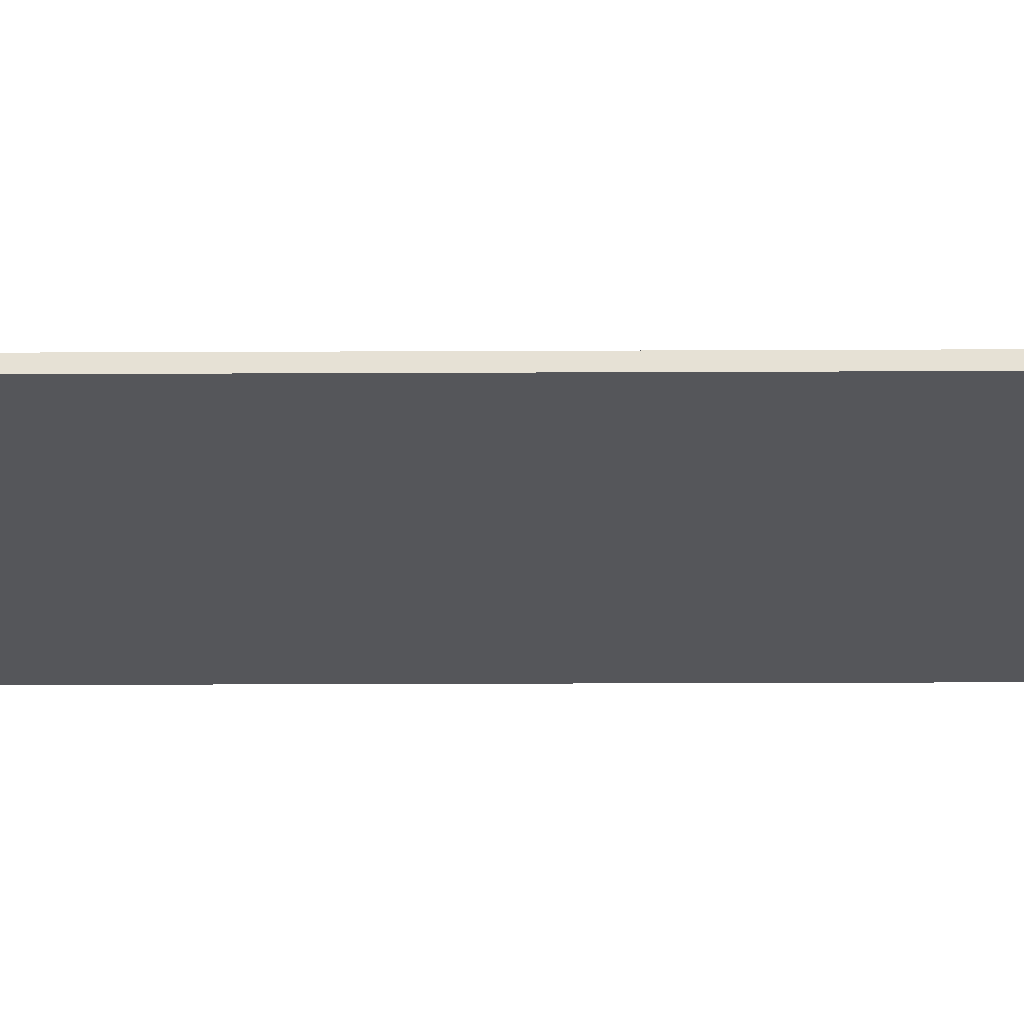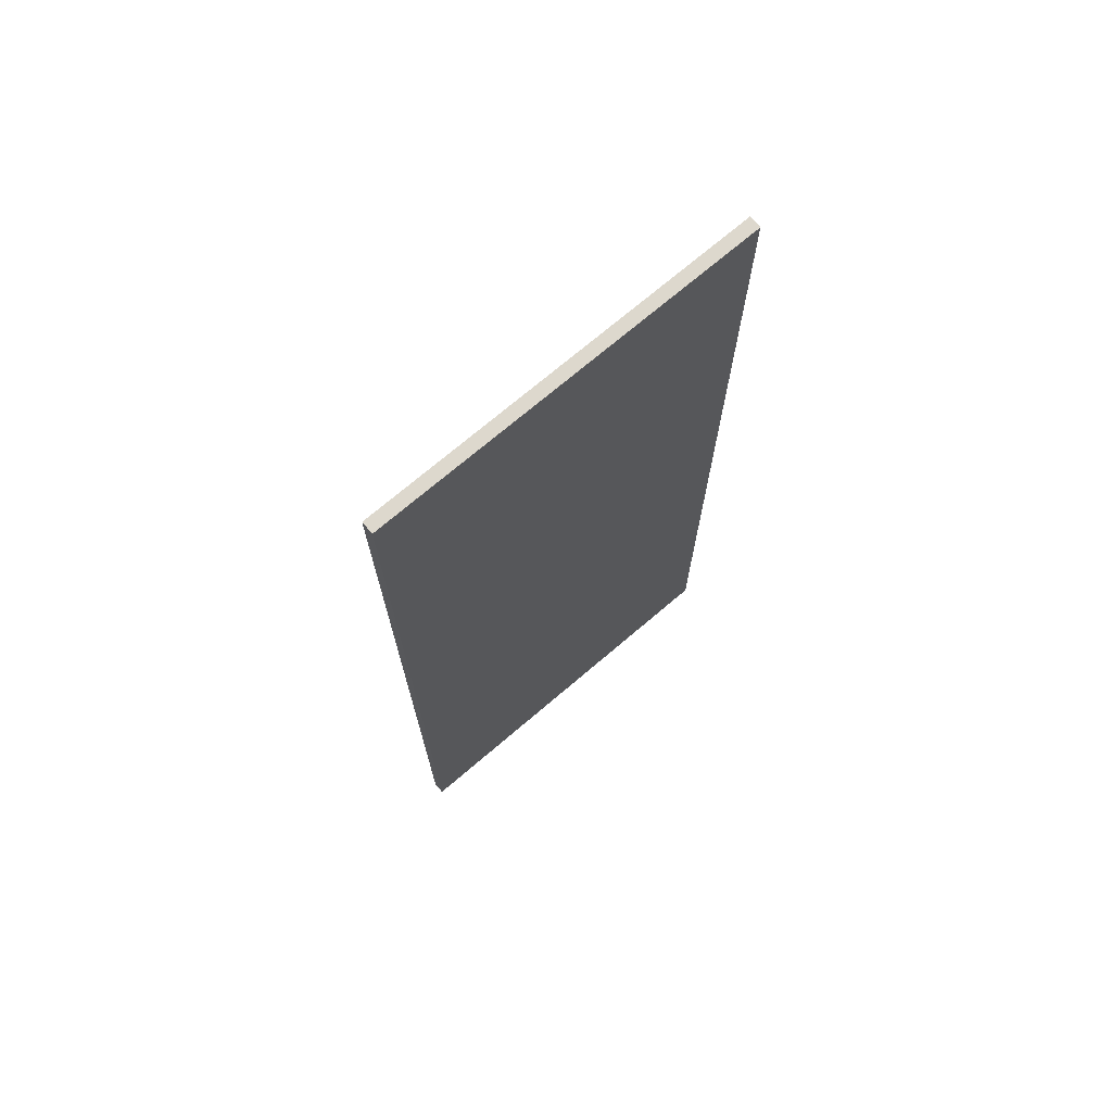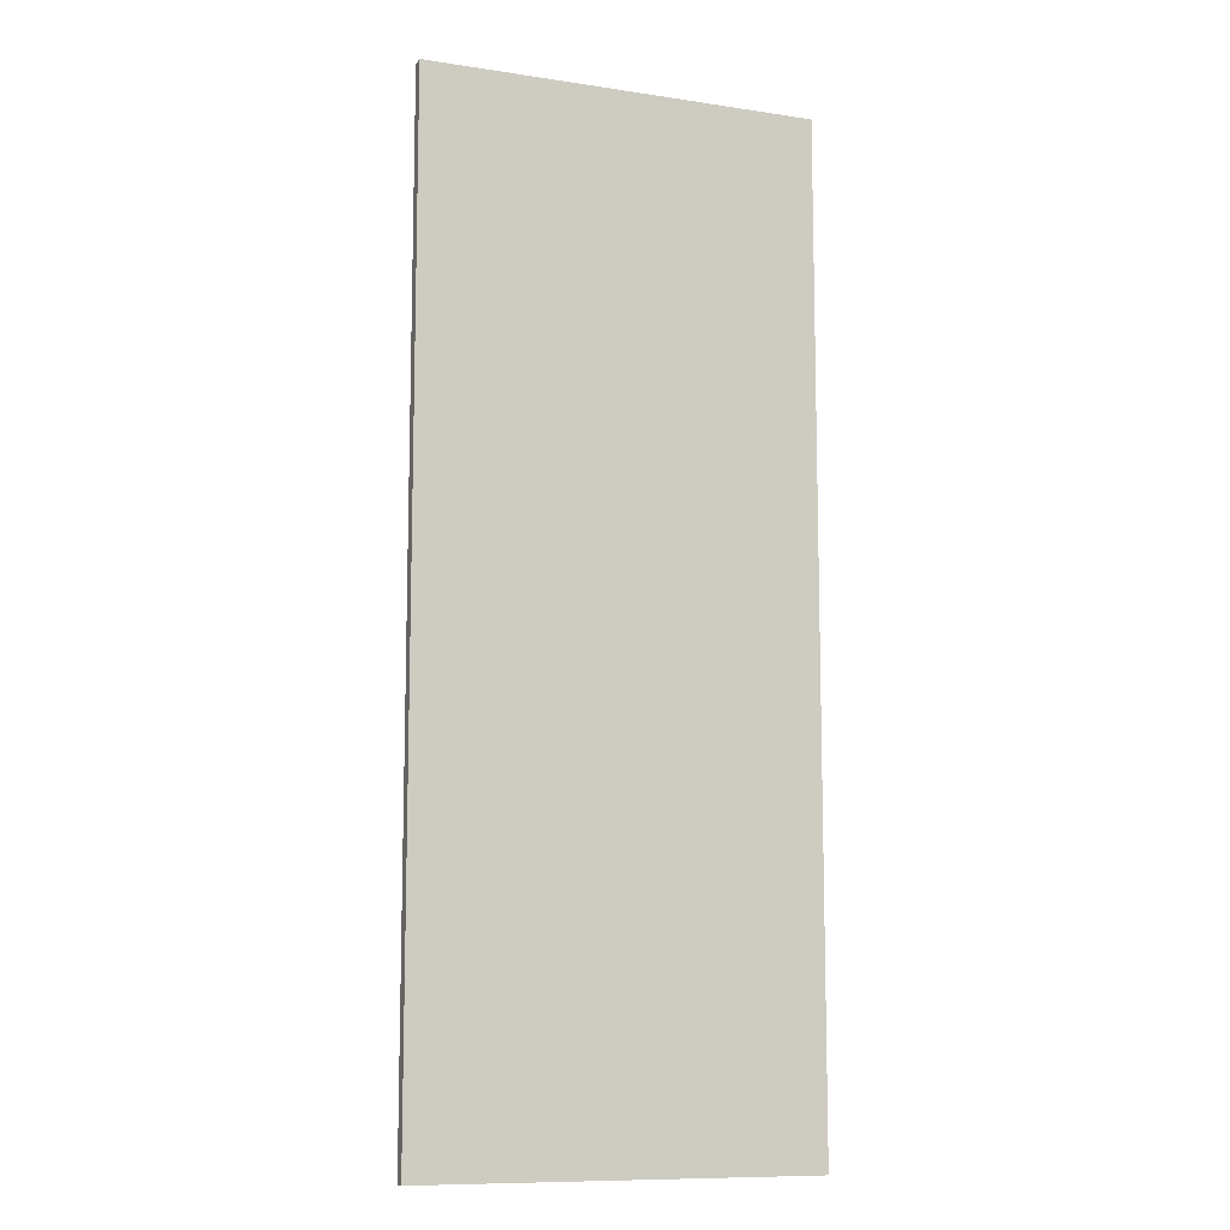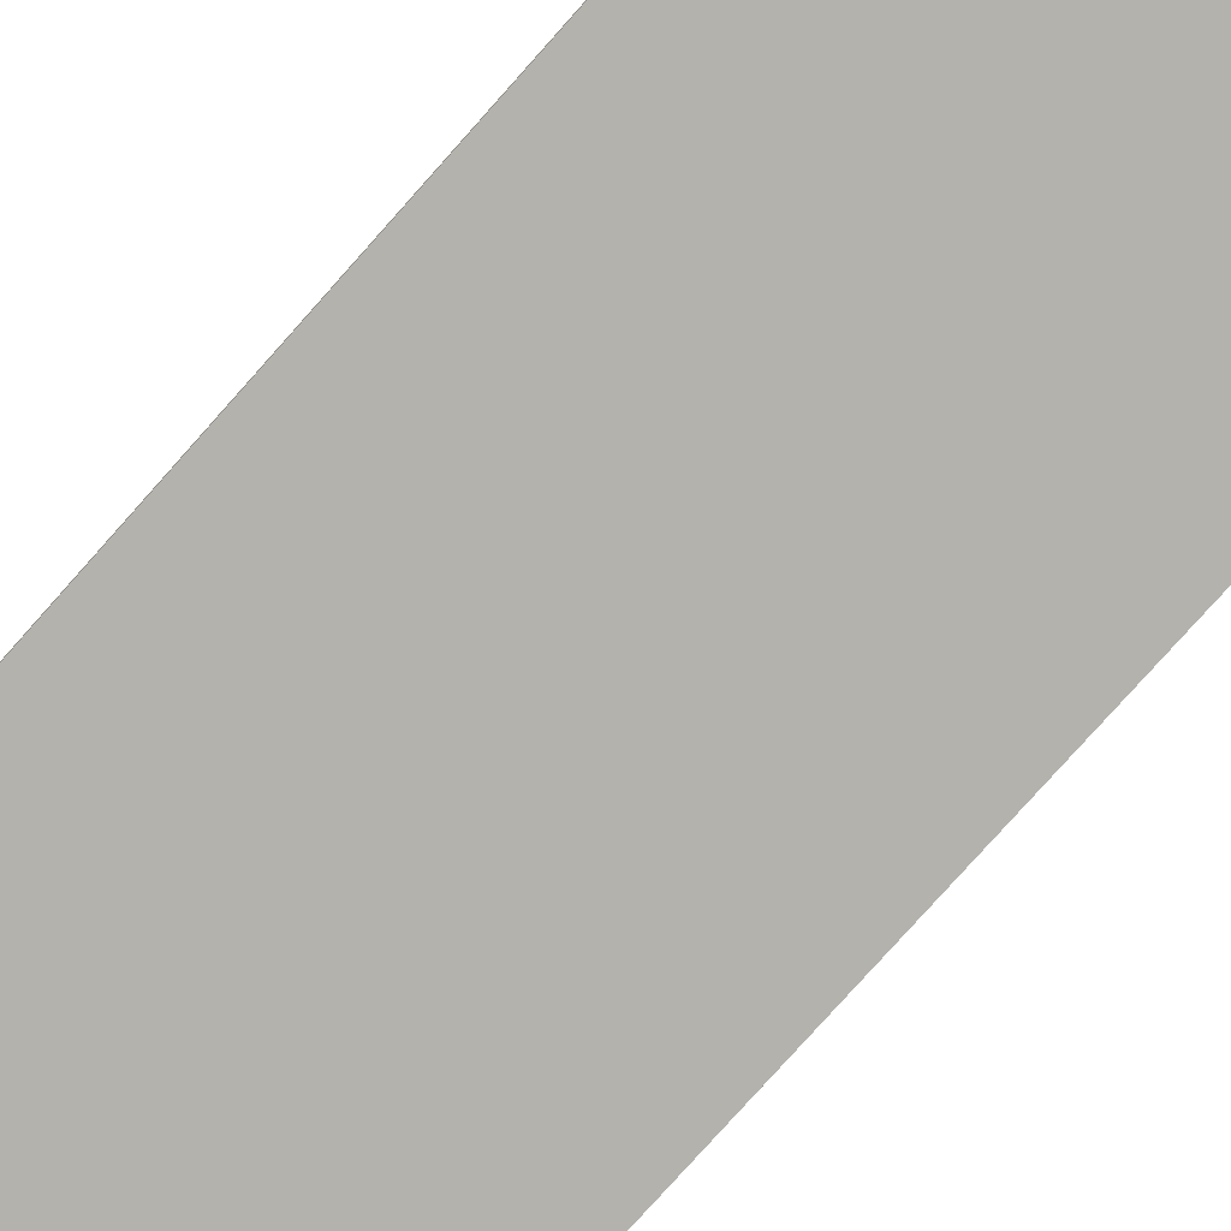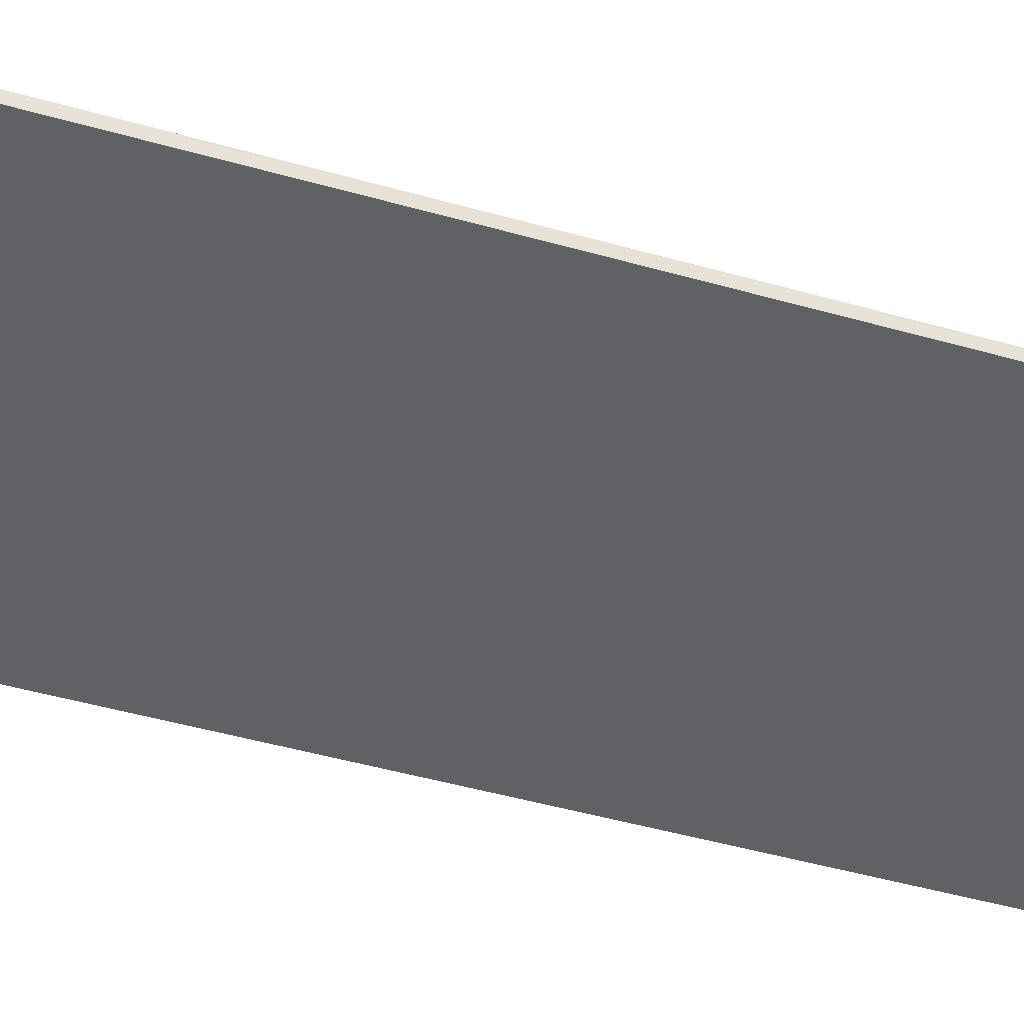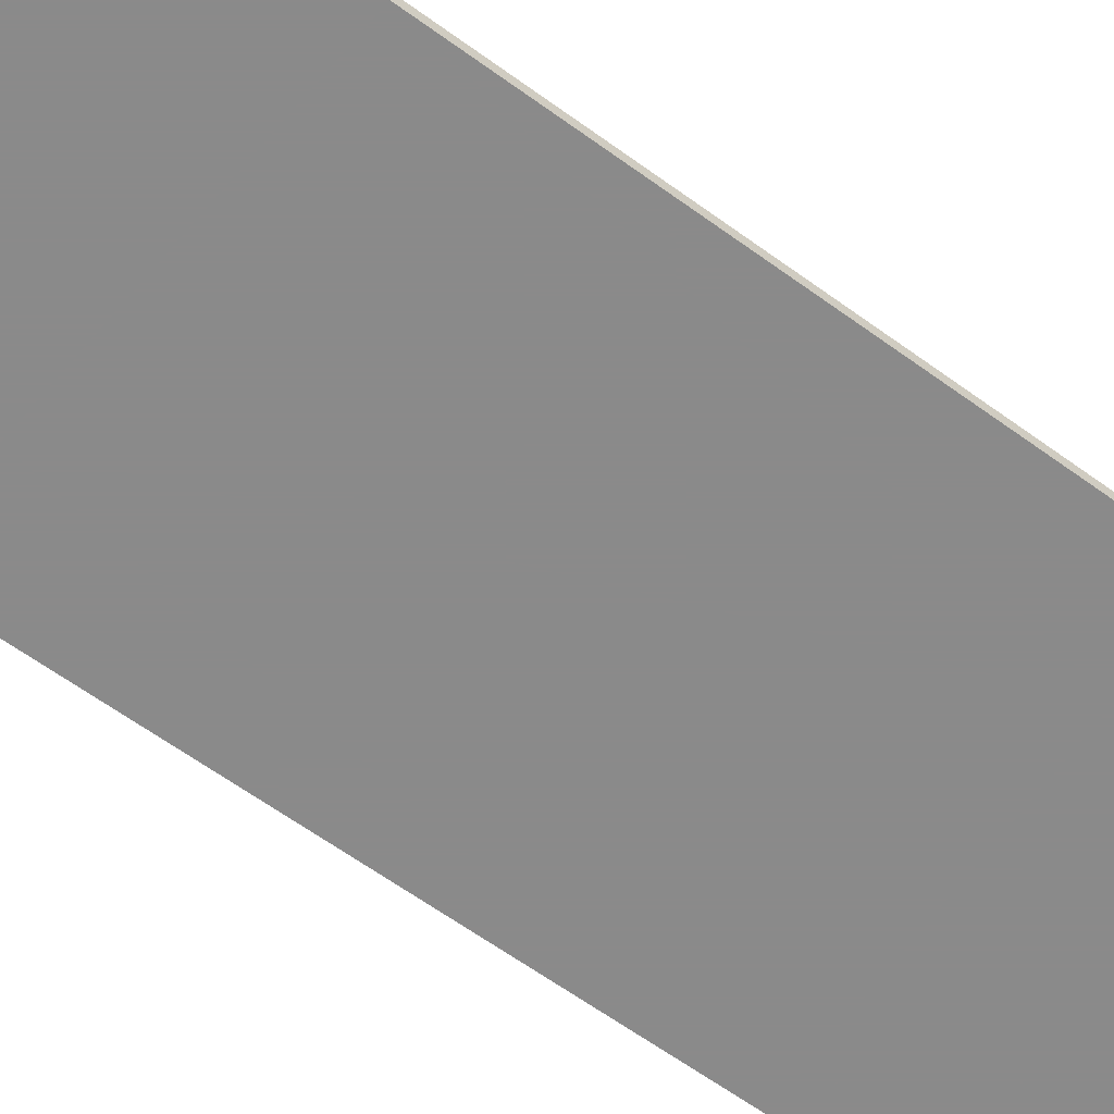
<metadata>
{"format":"obj","ext":"obj","renderer":"f3d","projection":"perspective","resolution":1024,"background":"white","views":[{"elev":-26.0,"azim":90.4,"up":"+Z"},{"elev":72.3,"azim":139.6,"up":"+Y"},{"elev":-10.3,"azim":159.1,"up":"+Y"},{"elev":-79.4,"azim":-41.8,"up":"+Z"},{"elev":-48.6,"azim":72.5,"up":"+Z"},{"elev":-63.6,"azim":53.8,"up":"+Z"}]}
</metadata>
<code>
v 0.246 0.2953 0.2277
v -0.2491 -0.9561 0.2277
v 0.246 -0.9561 0.2277
v -0.2491 0.2953 0.2277
v -0.2491 0.2953 0.2433
v -0.2491 0.2953 0.2433
v -0.2491 0.2953 0.2433
v -0.2491 0.2953 0.2433
v -0.2491 0.2953 0.2433
v -0.2491 0.2953 0.2433
v 0.246 -0.9561 0.2433
v 0.246 -0.9561 0.2433
v 0.246 -0.9561 0.2433
v 0.246 -0.9561 0.2433
v 0.246 -0.9561 0.2433
v 0.246 -0.9561 0.2433
v 0.246 0.2953 0.2433
v 0.246 0.2953 0.2433
v 0.246 0.2953 0.2433
v 0.246 0.2953 0.2433
v 0.246 0.2953 0.2433
v 0.246 0.2953 0.2433
v -0.2491 -0.9561 0.2433
v -0.2491 -0.9561 0.2433
v -0.2491 -0.9561 0.2433
v -0.2491 -0.9561 0.2433
v -0.2491 -0.9561 0.2433
v -0.2491 -0.9561 0.2433
v 0.246 0.2953 0.2277
v 0.246 0.2953 0.2277
v 0.246 0.2953 0.2277
v 0.246 0.2953 0.2277
v 0.246 0.2953 0.2277
v -0.2491 -0.9561 0.2277
v -0.2491 -0.9561 0.2277
v -0.2491 -0.9561 0.2277
v -0.2491 -0.9561 0.2277
v -0.2491 -0.9561 0.2277
v 0.246 -0.9561 0.2277
v 0.246 -0.9561 0.2277
v 0.246 -0.9561 0.2277
v 0.246 -0.9561 0.2277
v 0.246 -0.9561 0.2277
v -0.2491 0.2953 0.2277
v -0.2491 0.2953 0.2277
v -0.2491 0.2953 0.2277
v -0.2491 0.2953 0.2277
v -0.2491 0.2953 0.2277
v -0.2058 0.1509 0.2653
v -0.2077 0.1509 0.271
v -0.2046 0.1509 0.2689
v -0.2095 0.1509 0.2653
v -0.2077 0.1496 0.2731
v -0.2046 0.1496 0.2637
v -0.2107 0.1496 0.2637
v -0.2107 0.1509 0.2689
v -0.2027 0.1496 0.2695
v -0.2077 0.1094 0.2731
v -0.2126 0.1496 0.2695
v -0.2046 0.1325 0.2637
v -0.2046 0.1325 0.2637
v -0.2077 0.1347 0.2637
v -0.2077 0.1347 0.2637
v -0.2027 0.1094 0.2695
v -0.2126 0.1094 0.2695
v -0.2033 0.1316 0.2676
v -0.2033 0.1316 0.2676
v -0.2107 0.1325 0.2637
v -0.2107 0.1325 0.2637
v -0.212 0.1316 0.2676
v -0.212 0.1316 0.2676
v -0.2077 0.1347 0.2433
v -0.212 0.1316 0.2433
v -0.2046 0.1094 0.2637
v -0.2107 0.1277 0.2637
v -0.2107 0.1277 0.2637
v -0.2033 0.1316 0.2433
v -0.2046 0.1277 0.2637
v -0.2046 0.1277 0.2637
v -0.2107 0.1094 0.2637
v -0.205 0.1265 0.2433
v -0.205 0.1265 0.2637
v -0.205 0.1265 0.2637
v -0.2103 0.1265 0.2637
v -0.2103 0.1265 0.2637
v -0.2103 0.1265 0.2433
v -0.2077 0.1265 0.2433
v -0.2058 0.1509 0.2653
v -0.2077 0.1509 0.271
v -0.2046 0.1509 0.2689
v -0.2095 0.1509 0.2653
v -0.2077 0.1496 0.2731
v -0.2046 0.1496 0.2637
v -0.2107 0.1496 0.2637
v -0.2107 0.1509 0.2689
v -0.2027 0.1496 0.2695
v -0.2077 0.1094 0.2731
v -0.2126 0.1496 0.2695
v -0.2046 0.1325 0.2637
v -0.2046 0.1325 0.2637
v -0.2077 0.1347 0.2637
v -0.2077 0.1347 0.2637
v -0.2027 0.1094 0.2695
v -0.2126 0.1094 0.2695
v -0.2033 0.1316 0.2676
v -0.2033 0.1316 0.2676
v -0.2107 0.1325 0.2637
v -0.2107 0.1325 0.2637
v -0.212 0.1316 0.2676
v -0.212 0.1316 0.2676
v -0.2077 0.1347 0.2433
v -0.212 0.1316 0.2433
v -0.2046 0.1094 0.2637
v -0.2107 0.1277 0.2637
v -0.2107 0.1277 0.2637
v -0.2033 0.1316 0.2433
v -0.2046 0.1277 0.2637
v -0.2046 0.1277 0.2637
v -0.2107 0.1094 0.2637
v -0.205 0.1265 0.2433
v -0.205 0.1265 0.2637
v -0.205 0.1265 0.2637
v -0.2103 0.1265 0.2637
v -0.2103 0.1265 0.2637
v -0.2103 0.1265 0.2433
v -0.2077 0.1265 0.2433
v -0.2077 0.1094 0.2731
v -0.2126 -0.1104 0.2695
v -0.2077 -0.1104 0.2731
v -0.2126 0.1094 0.2695
v -0.2027 0.1094 0.2695
v -0.2107 0.1094 0.2637
v -0.2027 -0.1104 0.2695
v -0.2107 -0.1104 0.2637
v -0.2046 -0.1104 0.2637
v -0.2046 0.1094 0.2637
v -0.2077 0.1094 0.2731
v -0.2126 -0.1104 0.2695
v -0.2077 -0.1104 0.2731
v -0.2126 0.1094 0.2695
v -0.2027 0.1094 0.2695
v -0.2107 0.1094 0.2637
v -0.2027 -0.1104 0.2695
v -0.2107 -0.1104 0.2637
v -0.2046 -0.1104 0.2637
v -0.2046 0.1094 0.2637
v -0.2077 -0.1506 0.2731
v -0.2046 -0.1506 0.2637
v -0.2027 -0.1506 0.2695
v -0.2107 -0.1506 0.2637
v -0.2033 -0.1325 0.2676
v -0.2033 -0.1325 0.2676
v -0.2046 -0.1519 0.2689
v -0.2027 -0.1104 0.2695
v -0.2126 -0.1506 0.2695
v -0.2046 -0.1335 0.2637
v -0.2046 -0.1335 0.2637
v -0.2058 -0.1519 0.2653
v -0.2077 -0.1104 0.2731
v -0.2077 -0.1519 0.271
v -0.2107 -0.1519 0.2689
v -0.2107 -0.1335 0.2637
v -0.2107 -0.1335 0.2637
v -0.2077 -0.1357 0.2637
v -0.2077 -0.1357 0.2637
v -0.2095 -0.1519 0.2653
v -0.2033 -0.1325 0.2433
v -0.2046 -0.1286 0.2637
v -0.2046 -0.1286 0.2637
v -0.2126 -0.1104 0.2695
v -0.212 -0.1325 0.2676
v -0.212 -0.1325 0.2676
v -0.2077 -0.1357 0.2433
v -0.2046 -0.1104 0.2637
v -0.212 -0.1325 0.2433
v -0.205 -0.1275 0.2637
v -0.205 -0.1275 0.2637
v -0.2107 -0.1104 0.2637
v -0.2103 -0.1275 0.2433
v -0.205 -0.1275 0.2433
v -0.2103 -0.1275 0.2637
v -0.2103 -0.1275 0.2637
v -0.2107 -0.1286 0.2637
v -0.2107 -0.1286 0.2637
v -0.2077 -0.1275 0.2433
v -0.2077 -0.1506 0.2731
v -0.2046 -0.1506 0.2637
v -0.2027 -0.1506 0.2695
v -0.2107 -0.1506 0.2637
v -0.2033 -0.1325 0.2676
v -0.2033 -0.1325 0.2676
v -0.2046 -0.1519 0.2689
v -0.2027 -0.1104 0.2695
v -0.2126 -0.1506 0.2695
v -0.2046 -0.1335 0.2637
v -0.2046 -0.1335 0.2637
v -0.2058 -0.1519 0.2653
v -0.2077 -0.1104 0.2731
v -0.2077 -0.1519 0.271
v -0.2107 -0.1519 0.2689
v -0.2107 -0.1335 0.2637
v -0.2107 -0.1335 0.2637
v -0.2077 -0.1357 0.2637
v -0.2077 -0.1357 0.2637
v -0.2095 -0.1519 0.2653
v -0.2033 -0.1325 0.2433
v -0.2046 -0.1286 0.2637
v -0.2046 -0.1286 0.2637
v -0.2126 -0.1104 0.2695
v -0.212 -0.1325 0.2676
v -0.212 -0.1325 0.2676
v -0.2077 -0.1357 0.2433
v -0.2046 -0.1104 0.2637
v -0.212 -0.1325 0.2433
v -0.205 -0.1275 0.2637
v -0.205 -0.1275 0.2637
v -0.2107 -0.1104 0.2637
v -0.2103 -0.1275 0.2433
v -0.205 -0.1275 0.2433
v -0.2103 -0.1275 0.2637
v -0.2103 -0.1275 0.2637
v -0.2107 -0.1286 0.2637
v -0.2107 -0.1286 0.2637
v -0.2077 -0.1275 0.2433
f 2 1 3
f 1 2 4
f 5 15 18
f 15 5 26
f 17 13 10
f 28 10 13
f 11 31 21
f 20 29 16
f 32 8 22
f 19 7 30
f 6 37 24
f 27 36 9
f 34 14 25
f 23 12 38
f 31 11 40
f 39 16 29
f 8 32 47
f 44 30 7
f 37 6 46
f 45 9 36
f 14 34 42
f 43 38 12
f 41 33 35
f 48 35 33
f 51 50 49
f 52 49 50
f 50 51 53
f 49 54 51
f 52 55 49
f 56 52 50
f 57 53 51
f 50 53 56
f 57 51 54
f 54 49 55
f 52 56 55
f 57 53 54
f 53 57 58
f 59 56 53
f 54 61 57
f 55 54 53
f 55 62 54
f 59 55 56
f 64 58 57
f 58 65 53
f 59 55 53
f 59 53 65
f 66 57 61
f 61 54 62
f 69 62 55
f 59 70 55
f 64 57 66
f 65 70 59
f 60 72 67
f 63 72 60
f 68 73 63
f 69 55 70
f 64 66 74
f 70 65 76
f 77 67 72
f 72 63 73
f 71 73 68
f 79 74 66
f 80 76 65
f 71 75 73
f 77 81 67
f 79 83 74
f 78 67 81
f 80 85 76
f 75 84 73
f 80 74 83
f 78 81 82
f 85 80 83
f 86 73 84
f 82 81 84
f 86 84 87
f 87 84 81
f 88 89 90
f 89 88 91
f 92 90 89
f 90 93 88
f 88 94 91
f 89 91 95
f 90 92 96
f 95 92 89
f 93 90 96
f 94 88 93
f 94 95 91
f 93 92 96
f 97 96 92
f 92 95 98
f 96 99 93
f 92 93 94
f 93 102 94
f 95 94 98
f 96 97 103
f 92 104 97
f 92 94 98
f 104 92 98
f 99 96 106
f 102 93 99
f 94 102 107
f 94 109 98
f 106 96 103
f 98 109 104
f 105 111 100
f 100 111 101
f 101 112 108
f 109 94 107
f 113 106 103
f 114 104 109
f 111 105 116
f 112 101 111
f 108 112 110
f 106 113 117
f 104 114 119
f 112 115 110
f 105 120 116
f 113 121 117
f 120 105 118
f 114 123 119
f 112 124 115
f 121 113 119
f 122 120 118
f 121 119 123
f 124 112 125
f 124 120 122
f 126 124 125
f 120 124 126
f 129 128 127
f 130 127 128
f 127 131 129
f 130 128 132
f 133 129 131
f 134 132 128
f 133 131 135
f 132 134 136
f 136 135 131
f 135 136 134
f 137 138 139
f 138 137 140
f 139 141 137
f 142 138 140
f 141 139 143
f 138 142 144
f 145 141 143
f 146 144 142
f 141 145 146
f 144 146 145
f 149 148 147
f 150 147 148
f 149 152 148
f 149 148 153
f 149 147 154
f 149 153 147
f 155 147 150
f 148 156 150
f 148 150 158
f 156 148 152
f 154 152 149
f 158 153 148
f 159 154 147
f 160 147 153
f 147 155 159
f 147 160 155
f 155 161 150
f 150 163 155
f 164 150 156
f 166 158 150
f 151 167 157
f 152 154 168
f 153 158 160
f 170 159 155
f 161 155 160
f 166 150 161
f 172 155 163
f 150 164 163
f 165 157 173
f 166 160 158
f 173 157 167
f 151 169 167
f 174 168 154
f 155 172 170
f 161 160 166
f 171 162 175
f 165 173 162
f 169 177 167
f 168 174 176
f 170 172 178
f 175 162 173
f 175 179 171
f 180 167 177
f 181 176 174
f 184 178 172
f 183 171 179
f 180 177 185
f 182 185 177
f 178 181 174
f 184 181 178
f 183 179 182
f 179 185 182
f 186 187 188
f 187 186 189
f 187 190 188
f 192 187 188
f 193 186 188
f 186 192 188
f 189 186 194
f 189 195 187
f 197 189 187
f 190 187 195
f 188 190 193
f 187 192 197
f 186 193 198
f 192 186 199
f 198 194 186
f 194 199 186
f 189 200 194
f 194 201 189
f 195 189 203
f 189 197 205
f 196 206 191
f 207 193 190
f 199 197 192
f 194 198 209
f 199 194 200
f 200 189 205
f 201 194 211
f 201 203 189
f 212 196 204
f 197 199 205
f 206 196 212
f 206 208 191
f 193 207 213
f 209 211 194
f 205 199 200
f 214 202 210
f 202 212 204
f 206 215 208
f 216 213 207
f 217 211 209
f 212 202 214
f 210 218 214
f 215 206 219
f 213 216 221
f 211 217 223
f 218 210 222
f 224 215 219
f 215 224 220
f 213 221 217
f 217 221 223
f 220 218 222
f 220 224 218

</code>
